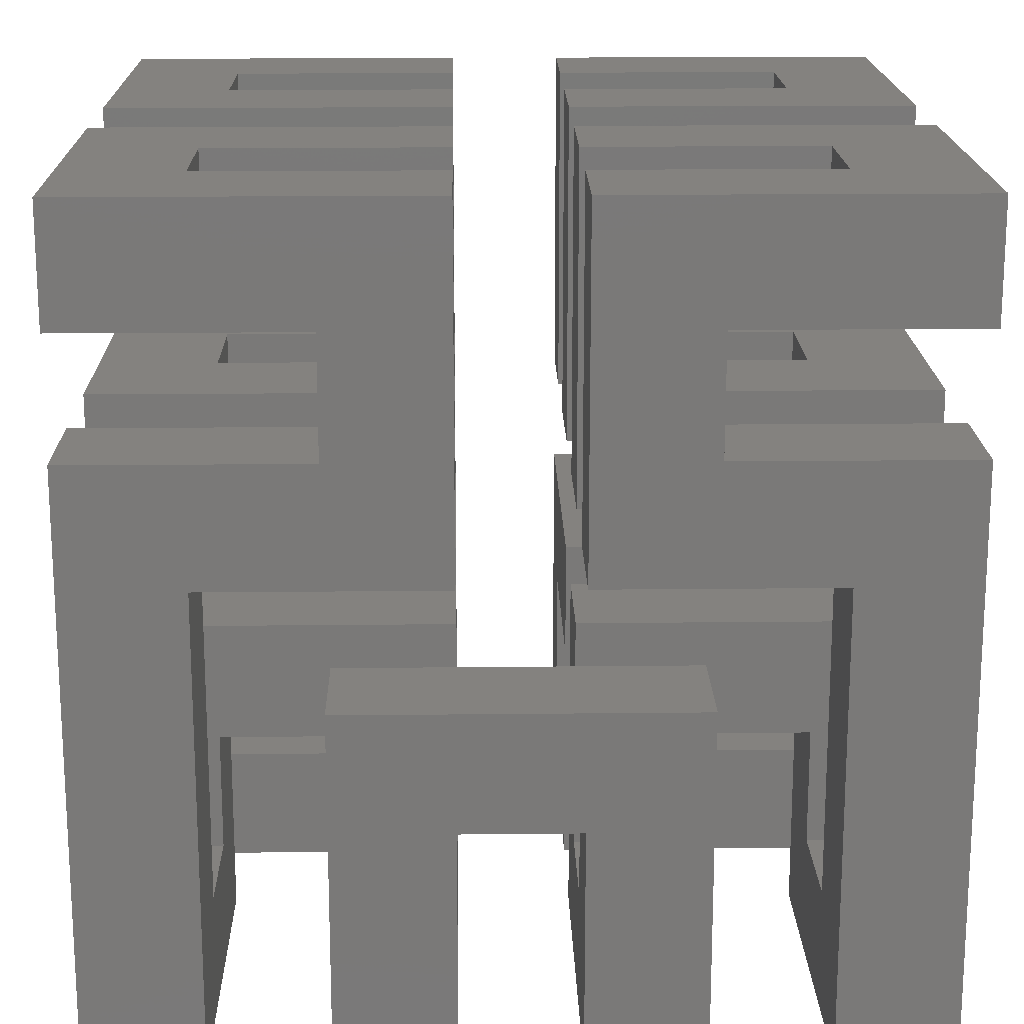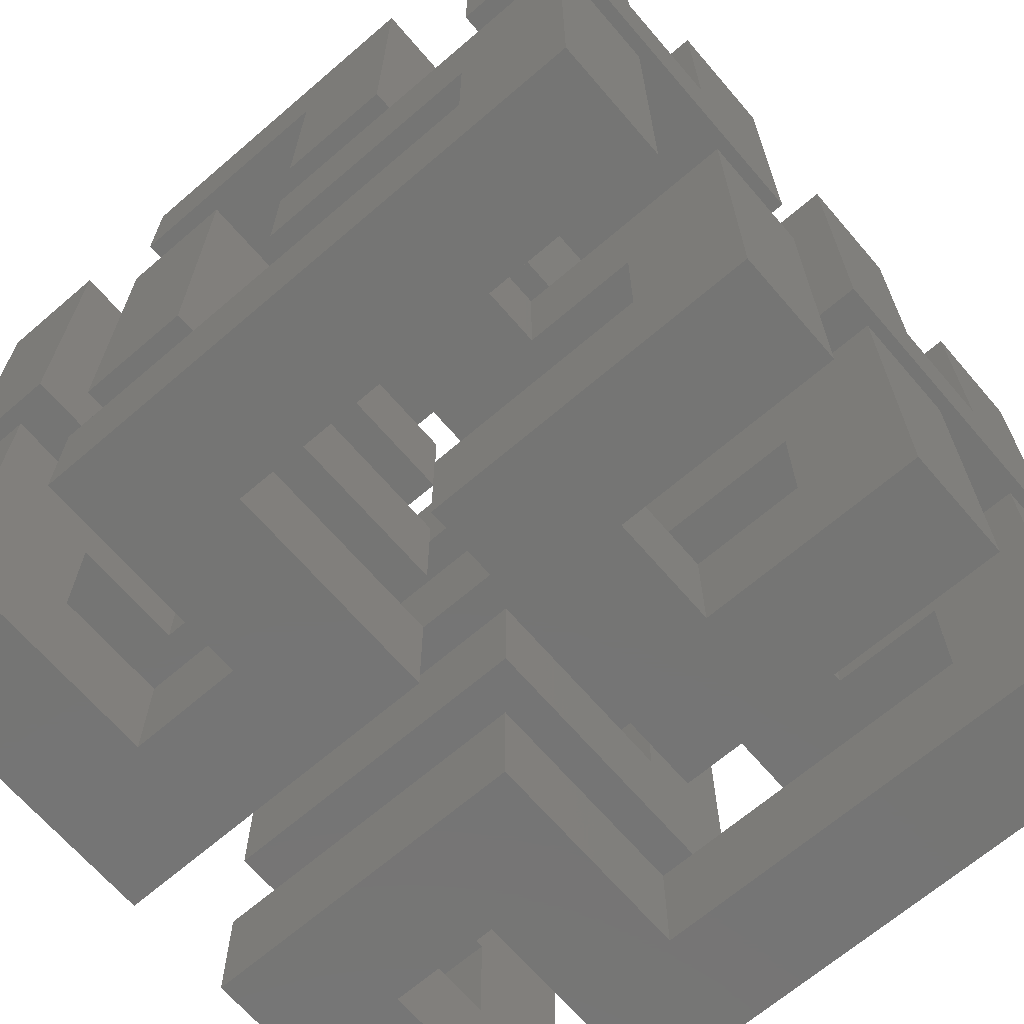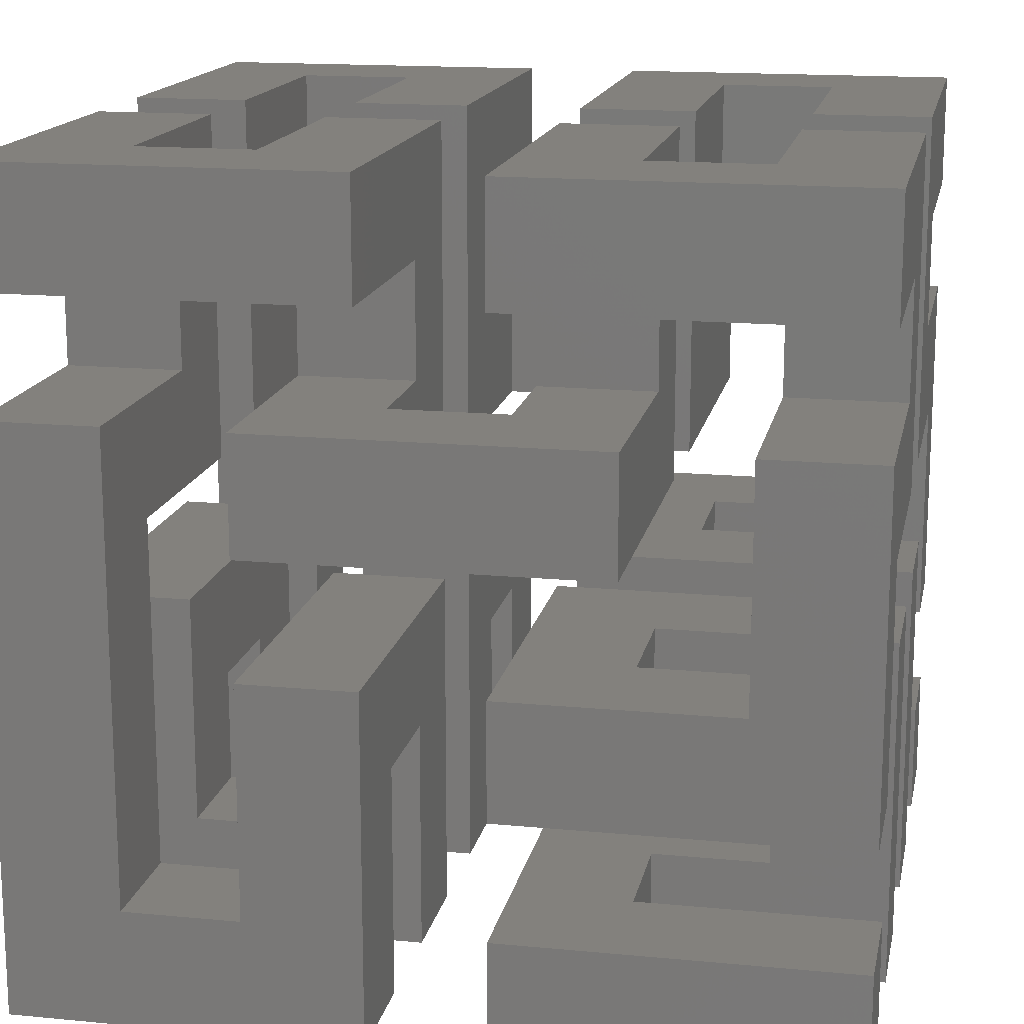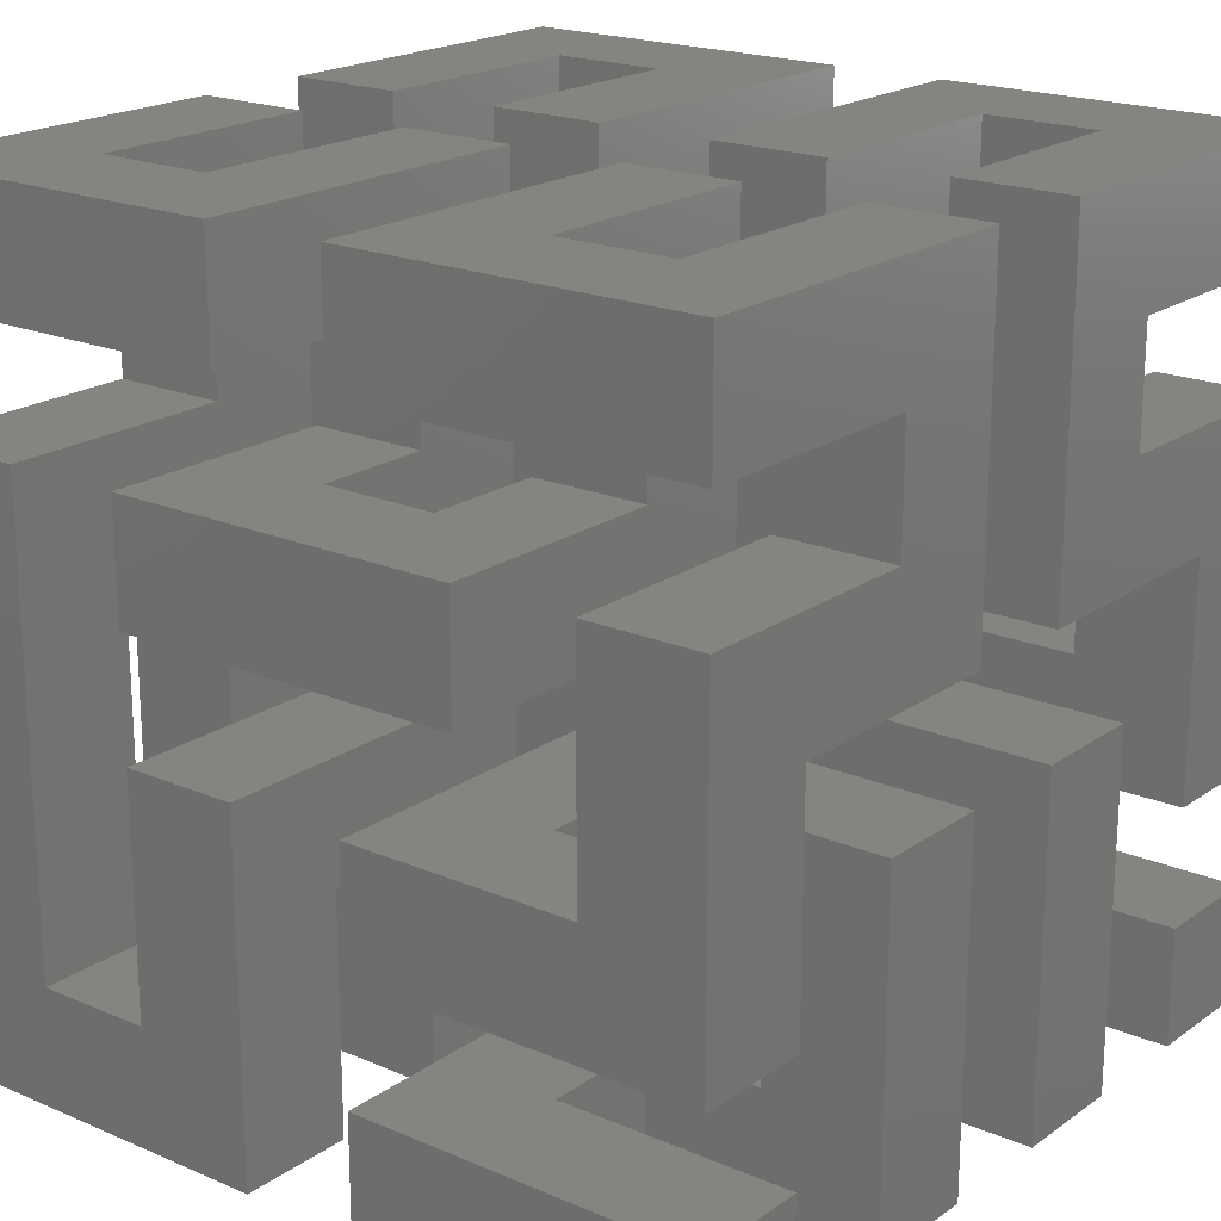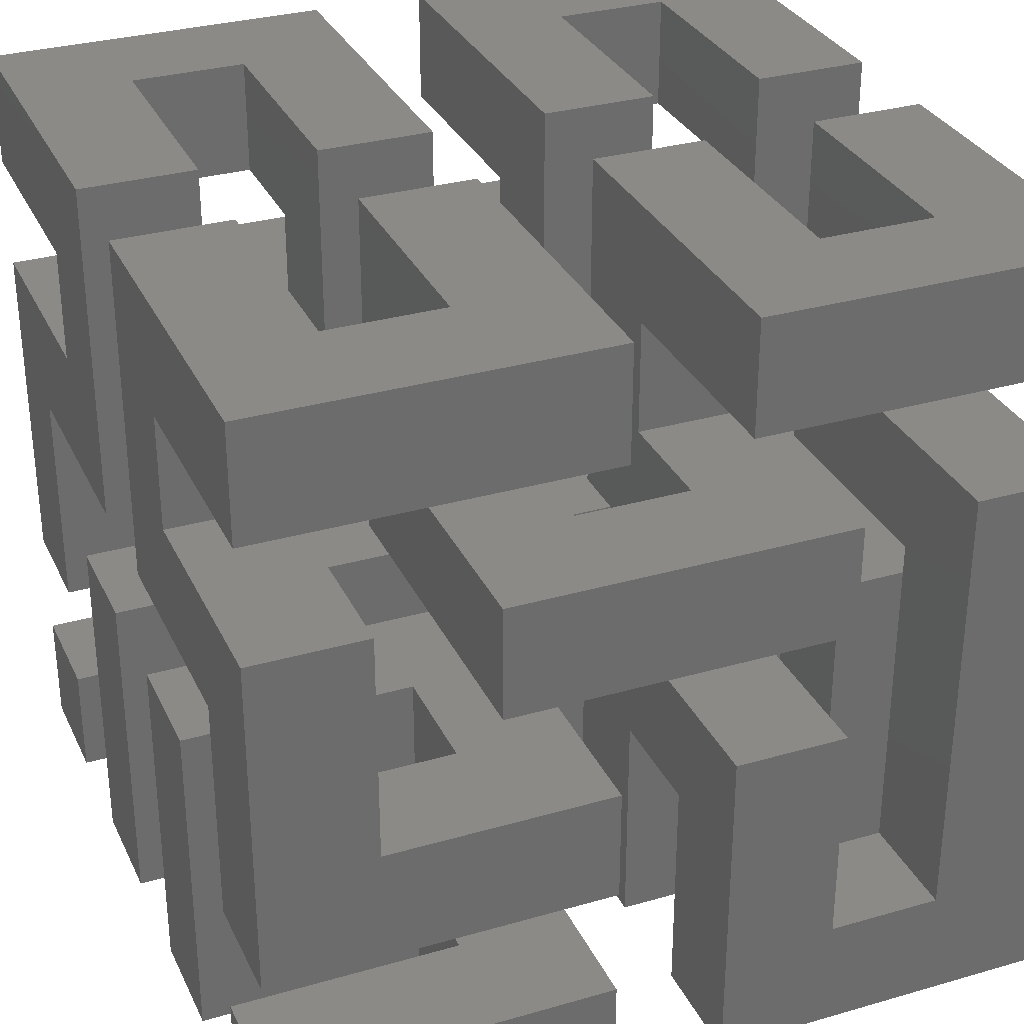
<metadata>
{"format":"stl","ext":"stl","renderer":"f3d","projection":"perspective","resolution":1024,"background":"white","views":[{"elev":17.7,"azim":-1.2,"up":"+Z"},{"elev":-67.3,"azim":130.7,"up":"+Y"},{"elev":15.7,"azim":101.3,"up":"+Z"},{"elev":19.8,"azim":128.3,"up":"+Z"},{"elev":31.5,"azim":-112.2,"up":"+Z"}]}
</metadata>
<code>
# stl→obj: 248 verts, 492 faces
v -12 -12 0
v -12 -12 17.14
v -12 -8.571 3.429
v -12 -1.714 0
v -12 -5.143 10.29
v -12 -5.143 3.429
v -12 -1.714 10.29
v -12 -8.571 17.14
v -8.571 -12 0
v -1.714 -12 13.71
v -8.571 -12 13.71
v -5.143 -12 17.14
v -12 -12 24
v -12 -12 20.57
v -1.714 -12 24
v -5.143 -12 20.57
v -8.571 -1.714 0
v -5.143 -1.714 6.857
v -1.714 -1.714 10.29
v -5.143 -1.714 0
v -1.714 -1.714 0
v -8.571 -1.714 6.857
v -1.714 -5.143 10.29
v -8.571 -5.143 3.429
v -5.143 -5.143 6.857
v -8.571 -5.143 6.857
v -1.714 -5.143 3.429
v -5.143 -5.143 3.429
v -8.571 -8.571 3.429
v -8.571 -8.571 13.71
v -5.143 -8.571 17.14
v -5.143 -8.571 20.57
v -8.571 -8.571 20.57
v -8.571 -8.571 24
v -1.714 -8.571 24
v -1.714 -8.571 13.71
v -5.143 -5.143 20.57
v -12 -1.714 20.57
v -5.143 -1.714 20.57
v -8.571 -5.143 20.57
v -12 -1.714 24
v -8.571 -5.143 24
v -1.714 -5.143 24
v -1.714 -1.714 24
v -5.143 -8.571 3.429
v -5.143 -12 0
v -5.143 -12 10.29
v -5.143 -8.571 10.29
v -1.714 -12 0
v -1.714 -8.571 3.429
v -1.714 -8.571 6.857
v -1.714 -12 6.857
v -12 -5.143 17.14
v -12 -5.143 13.71
v -1.714 -5.143 13.71
v -5.143 -5.143 17.14
v -5.143 -1.714 17.14
v -1.714 -1.714 13.71
v -8.571 -1.714 13.71
v -8.571 -1.714 17.14
v 1.714 -8.571 6.857
v 1.714 -8.571 3.429
v 5.143 -8.571 10.29
v 5.143 -8.571 3.429
v 5.143 -12 10.29
v 1.714 -12 6.857
v 5.143 -12 0
v 1.714 -12 0
v -12 5.143 13.71
v -12 5.143 17.14
v -5.143 1.714 17.14
v -8.571 1.714 17.14
v -5.143 5.143 17.14
v -1.714 1.714 13.71
v -1.714 5.143 13.71
v -8.571 1.714 13.71
v 1.714 -1.714 0
v 1.714 -5.143 3.429
v 1.714 -5.143 10.29
v 1.714 -1.714 10.29
v 5.143 -5.143 3.429
v 5.143 -1.714 0
v 5.143 -1.714 6.857
v 5.143 -5.143 6.857
v -5.143 5.143 20.57
v -8.571 5.143 20.57
v -8.571 5.143 24
v -1.714 5.143 24
v -5.143 1.714 20.57
v -12 1.714 24
v -12 1.714 20.57
v -1.714 1.714 24
v 8.571 -1.714 6.857
v 12 -1.714 10.29
v 8.571 -1.714 0
v 12 -1.714 0
v 12 -5.143 10.29
v 8.571 -5.143 6.857
v 12 -5.143 3.429
v 8.571 -5.143 3.429
v -8.571 8.571 24
v -12 12 24
v -1.714 8.571 24
v -1.714 12 24
v -8.571 8.571 20.57
v -5.143 8.571 20.57
v -12 12 20.57
v -5.143 12 20.57
v 8.571 -12 0
v 8.571 -12 13.71
v 8.571 -8.571 3.429
v 8.571 -8.571 13.71
v 12 -12 0
v 12 -8.571 3.429
v 12 -12 17.14
v 12 -8.571 17.14
v -12 12 6.857
v -12 12 17.14
v -8.571 12 6.857
v -8.571 12 13.71
v -5.143 12 17.14
v -1.714 12 13.71
v -1.714 8.571 13.71
v -12 8.571 17.14
v -12 8.571 10.29
v -8.571 8.571 10.29
v -8.571 8.571 13.71
v -5.143 8.571 17.14
v 5.143 -8.571 17.14
v 8.571 -8.571 20.57
v 1.714 -8.571 24
v 8.571 -8.571 24
v 5.143 -8.571 20.57
v 1.714 -8.571 13.71
v 1.714 -12 13.71
v 5.143 -12 17.14
v 5.143 -12 20.57
v 12 -12 20.57
v 1.714 -12 24
v 12 -12 24
v -8.571 5.143 6.857
v -5.143 5.143 6.857
v -1.714 1.714 6.857
v -12 1.714 6.857
v -5.143 8.571 6.857
v -1.714 8.571 6.857
v -8.571 5.143 10.29
v -12 1.714 10.29
v -1.714 1.714 10.29
v -1.714 12 10.29
v -5.143 5.143 10.29
v -5.143 12 10.29
v 8.571 -5.143 20.57
v 5.143 -5.143 20.57
v 5.143 -1.714 20.57
v 12 -1.714 20.57
v 8.571 -5.143 24
v 1.714 -1.714 24
v 1.714 -5.143 24
v 12 -1.714 24
v -1.714 1.714 3.429
v -1.714 1.714 0
v -1.714 12 0
v -1.714 8.571 3.429
v -5.143 8.571 3.429
v -5.143 5.143 0
v -5.143 5.143 3.429
v -5.143 12 0
v 8.571 -1.714 17.14
v 8.571 -1.714 13.71
v 5.143 -1.714 17.14
v 1.714 -1.714 13.71
v 5.143 -5.143 17.14
v 1.714 -5.143 13.71
v 12 -5.143 13.71
v 12 -5.143 17.14
v -12 1.714 3.429
v -12 1.714 0
v -8.571 5.143 3.429
v -12 12 3.429
v -8.571 12 3.429
v -8.571 5.143 0
v -12 12 0
v -8.571 12 0
v 8.571 1.714 13.71
v 1.714 1.714 13.71
v 1.714 5.143 13.71
v 12 5.143 13.71
v 8.571 1.714 17.14
v 12 5.143 17.14
v 5.143 5.143 17.14
v 5.143 1.714 17.14
v 8.571 5.143 20.57
v 1.714 5.143 24
v 8.571 5.143 24
v 5.143 5.143 20.57
v 1.714 1.714 24
v 12 1.714 20.57
v 5.143 1.714 20.57
v 12 1.714 24
v 8.571 8.571 20.57
v 5.143 8.571 20.57
v 5.143 12 20.57
v 12 12 20.57
v 8.571 8.571 24
v 1.714 12 24
v 1.714 8.571 24
v 12 12 24
v 12 12 17.14
v 8.571 12 13.71
v 5.143 12 17.14
v 1.714 12 13.71
v 12 12 6.857
v 8.571 12 6.857
v 5.143 8.571 17.14
v 1.714 8.571 13.71
v 8.571 8.571 13.71
v 8.571 8.571 10.29
v 12 8.571 10.29
v 12 8.571 17.14
v 8.571 5.143 6.857
v 8.571 5.143 10.29
v 1.714 1.714 6.857
v 1.714 8.571 6.857
v 5.143 5.143 6.857
v 12 1.714 6.857
v 5.143 8.571 6.857
v 12 1.714 10.29
v 1.714 1.714 10.29
v 5.143 5.143 10.29
v 1.714 12 10.29
v 5.143 12 10.29
v 5.143 5.143 3.429
v 5.143 5.143 0
v 5.143 12 0
v 5.143 8.571 3.429
v 1.714 8.571 3.429
v 1.714 1.714 0
v 1.714 1.714 3.429
v 1.714 12 0
v 12 1.714 3.429
v 12 12 3.429
v 8.571 5.143 3.429
v 8.571 12 3.429
v 8.571 5.143 0
v 12 1.714 0
v 8.571 12 0
v 12 12 0
f 1 2 3
f 1 3 4
f 5 4 6
f 3 6 4
f 4 5 7
f 3 2 8
f 2 1 9
f 10 2 11
f 11 2 9
f 12 2 10
f 13 14 15
f 15 16 10
f 16 12 10
f 14 16 15
f 1 4 9
f 9 4 17
f 4 7 17
f 18 7 19
f 20 19 21
f 22 7 18
f 17 7 22
f 18 19 20
f 7 5 23
f 19 7 23
f 5 6 24
f 25 5 26
f 26 5 24
f 23 5 25
f 27 25 28
f 23 25 27
f 6 3 29
f 24 6 29
f 3 8 29
f 30 8 31
f 32 33 34
f 32 34 35
f 32 35 31
f 29 8 30
f 31 35 36
f 30 31 36
f 8 2 12
f 31 8 12
f 12 16 31
f 31 16 32
f 32 16 33
f 37 38 39
f 40 38 37
f 14 38 33
f 14 33 16
f 33 38 40
f 14 13 38
f 38 13 41
f 34 13 15
f 42 41 34
f 41 13 34
f 42 43 41
f 44 41 43
f 35 34 15
f 15 10 36
f 35 15 36
f 11 30 10
f 10 30 36
f 24 9 17
f 22 26 17
f 29 9 24
f 11 9 29
f 26 24 17
f 29 30 11
f 26 22 25
f 25 22 18
f 45 28 20
f 46 47 45
f 46 45 20
f 25 20 28
f 20 25 18
f 45 47 48
f 46 20 49
f 49 20 21
f 50 49 21
f 50 51 52
f 19 27 21
f 52 49 50
f 27 50 21
f 23 27 19
f 28 45 50
f 27 28 50
f 34 33 40
f 42 34 40
f 53 54 55
f 56 53 55
f 42 40 43
f 43 37 55
f 37 56 55
f 40 37 43
f 56 37 57
f 57 37 39
f 38 41 39
f 39 41 44
f 39 44 58
f 58 59 60
f 39 58 57
f 57 58 60
f 43 55 58
f 44 43 58
f 45 48 50
f 51 48 61
f 62 63 64
f 61 63 62
f 48 63 61
f 50 48 51
f 48 47 65
f 63 48 65
f 47 46 49
f 66 47 52
f 52 47 49
f 65 47 66
f 67 66 68
f 65 66 67
f 52 51 66
f 66 51 61
f 54 53 69
f 69 53 70
f 60 53 56
f 71 70 72
f 70 53 60
f 71 73 70
f 60 72 70
f 57 60 56
f 74 69 75
f 76 69 74
f 54 69 76
f 54 76 59
f 54 59 55
f 58 55 59
f 60 59 76
f 72 60 76
f 68 66 62
f 68 62 77
f 78 79 77
f 77 79 80
f 62 66 61
f 78 77 62
f 78 62 64
f 81 78 64
f 81 67 82
f 64 65 67
f 83 84 82
f 84 81 82
f 81 64 67
f 64 63 65
f 68 77 67
f 67 77 82
f 69 70 75
f 75 70 73
f 75 73 85
f 85 86 87
f 85 87 88
f 85 88 75
f 71 89 73
f 73 89 85
f 71 74 89
f 90 91 89
f 72 76 71
f 92 90 89
f 76 74 71
f 74 92 89
f 92 74 75
f 88 92 75
f 77 80 82
f 93 80 94
f 95 94 96
f 83 80 93
f 82 80 83
f 93 94 95
f 80 79 97
f 94 80 97
f 79 78 81
f 98 79 84
f 84 79 81
f 97 79 98
f 99 98 100
f 97 98 99
f 84 83 98
f 98 83 93
f 87 90 92
f 101 102 87
f 102 90 87
f 101 103 102
f 104 102 103
f 88 87 92
f 87 86 105
f 101 87 105
f 85 89 86
f 106 107 108
f 105 107 106
f 91 107 86
f 91 86 89
f 86 107 105
f 91 90 107
f 107 90 102
f 109 110 111
f 109 111 95
f 111 100 95
f 98 93 95
f 111 110 112
f 98 95 100
f 109 95 113
f 113 95 96
f 99 113 96
f 94 97 96
f 114 113 99
f 115 113 114
f 97 99 96
f 114 116 115
f 100 111 114
f 99 100 114
f 117 118 119
f 120 118 121
f 108 107 102
f 108 102 104
f 108 104 121
f 119 118 120
f 121 104 122
f 120 121 122
f 103 123 122
f 104 103 122
f 124 125 126
f 123 124 127
f 127 124 126
f 128 124 123
f 101 105 103
f 103 106 123
f 106 128 123
f 105 106 103
f 128 106 121
f 121 106 108
f 116 112 129
f 130 131 132
f 133 131 130
f 134 131 129
f 134 129 112
f 112 116 114
f 129 131 133
f 112 114 111
f 135 134 110
f 110 134 112
f 136 135 110
f 137 138 139
f 109 113 110
f 113 115 110
f 139 135 136
f 138 140 139
f 136 137 139
f 115 136 110
f 129 136 115
f 116 129 115
f 141 142 143
f 144 117 141
f 144 141 143
f 145 143 142
f 143 145 146
f 141 117 119
f 147 141 119
f 126 147 119
f 120 126 119
f 127 126 120
f 127 120 123
f 123 120 122
f 118 124 128
f 121 118 128
f 144 148 117
f 117 148 125
f 117 125 124
f 117 124 118
f 147 148 149
f 147 126 125
f 150 151 149
f 125 148 147
f 151 147 149
f 152 151 150
f 137 136 129
f 133 137 129
f 137 133 138
f 138 133 130
f 138 130 153
f 153 154 155
f 153 155 156
f 153 156 138
f 130 132 153
f 153 132 157
f 131 139 140
f 132 131 140
f 158 159 160
f 160 157 140
f 157 132 140
f 159 157 160
f 135 139 134
f 134 139 131
f 140 138 156
f 160 140 156
f 161 162 163
f 164 161 163
f 149 143 150
f 150 146 163
f 146 164 163
f 143 146 150
f 148 144 143
f 149 148 143
f 145 165 164
f 146 145 164
f 166 167 168
f 168 167 165
f 168 165 145
f 145 142 151
f 145 151 152
f 145 152 168
f 141 147 142
f 142 147 151
f 168 152 163
f 163 152 150
f 169 170 171
f 155 158 160
f 171 158 155
f 172 158 171
f 172 171 170
f 155 160 156
f 154 173 171
f 155 154 171
f 173 174 175
f 154 159 173
f 159 174 173
f 154 153 159
f 157 159 153
f 176 173 175
f 174 159 172
f 172 159 158
f 177 178 162
f 161 177 162
f 167 177 161
f 179 180 177
f 164 165 161
f 165 167 161
f 167 179 177
f 179 181 180
f 182 166 162
f 178 183 182
f 178 182 162
f 168 162 166
f 162 168 163
f 182 183 184
f 182 179 166
f 166 179 167
f 174 172 175
f 175 172 170
f 175 170 185
f 185 186 187
f 185 187 188
f 185 188 175
f 170 169 185
f 185 169 189
f 171 173 176
f 169 171 176
f 190 189 176
f 191 192 190
f 192 189 190
f 189 169 176
f 176 175 188
f 190 176 188
f 178 177 183
f 183 177 180
f 183 180 184
f 184 180 181
f 179 182 184
f 181 179 184
f 193 194 195
f 196 194 193
f 187 194 196
f 187 196 191
f 187 191 188
f 190 188 191
f 186 197 187
f 187 197 194
f 192 186 185
f 198 197 199
f 197 186 192
f 198 200 197
f 192 199 197
f 189 192 185
f 199 192 191
f 196 199 191
f 199 196 198
f 198 196 193
f 198 193 201
f 201 202 203
f 201 203 204
f 201 204 198
f 193 195 201
f 201 195 205
f 194 197 200
f 195 194 200
f 206 207 208
f 208 205 200
f 205 195 200
f 207 205 208
f 200 198 204
f 208 200 204
f 209 210 211
f 203 206 208
f 211 206 203
f 212 206 211
f 212 211 210
f 210 209 213
f 203 208 204
f 210 213 214
f 202 215 211
f 203 202 211
f 201 205 207
f 215 216 217
f 202 201 207
f 218 219 217
f 207 216 215
f 215 202 207
f 220 217 219
f 220 215 217
f 216 207 212
f 212 207 206
f 216 212 217
f 217 212 210
f 221 222 214
f 214 222 218
f 214 218 217
f 214 217 210
f 223 224 225
f 223 225 226
f 221 214 226
f 226 214 213
f 225 224 227
f 221 226 225
f 228 226 213
f 219 228 213
f 209 219 213
f 220 219 209
f 211 215 220
f 209 211 220
f 222 229 228
f 230 231 229
f 219 218 228
f 218 222 228
f 222 230 229
f 230 232 231
f 225 230 221
f 221 230 222
f 229 223 226
f 228 229 226
f 233 234 235
f 236 233 235
f 232 227 235
f 230 225 232
f 225 227 232
f 227 236 235
f 224 237 236
f 227 224 236
f 238 239 240
f 240 239 237
f 240 237 224
f 224 223 229
f 224 229 231
f 224 231 240
f 240 231 235
f 235 231 232
f 233 239 241
f 233 236 237
f 242 243 241
f 237 239 233
f 243 233 241
f 244 243 242
f 234 233 245
f 245 233 243
f 234 245 246
f 238 240 234
f 238 234 246
f 247 246 245
f 246 247 248
f 234 240 235
f 239 238 246
f 241 239 246
f 245 243 247
f 247 243 244
f 247 244 248
f 248 244 242
f 241 246 248
f 242 241 248

</code>
